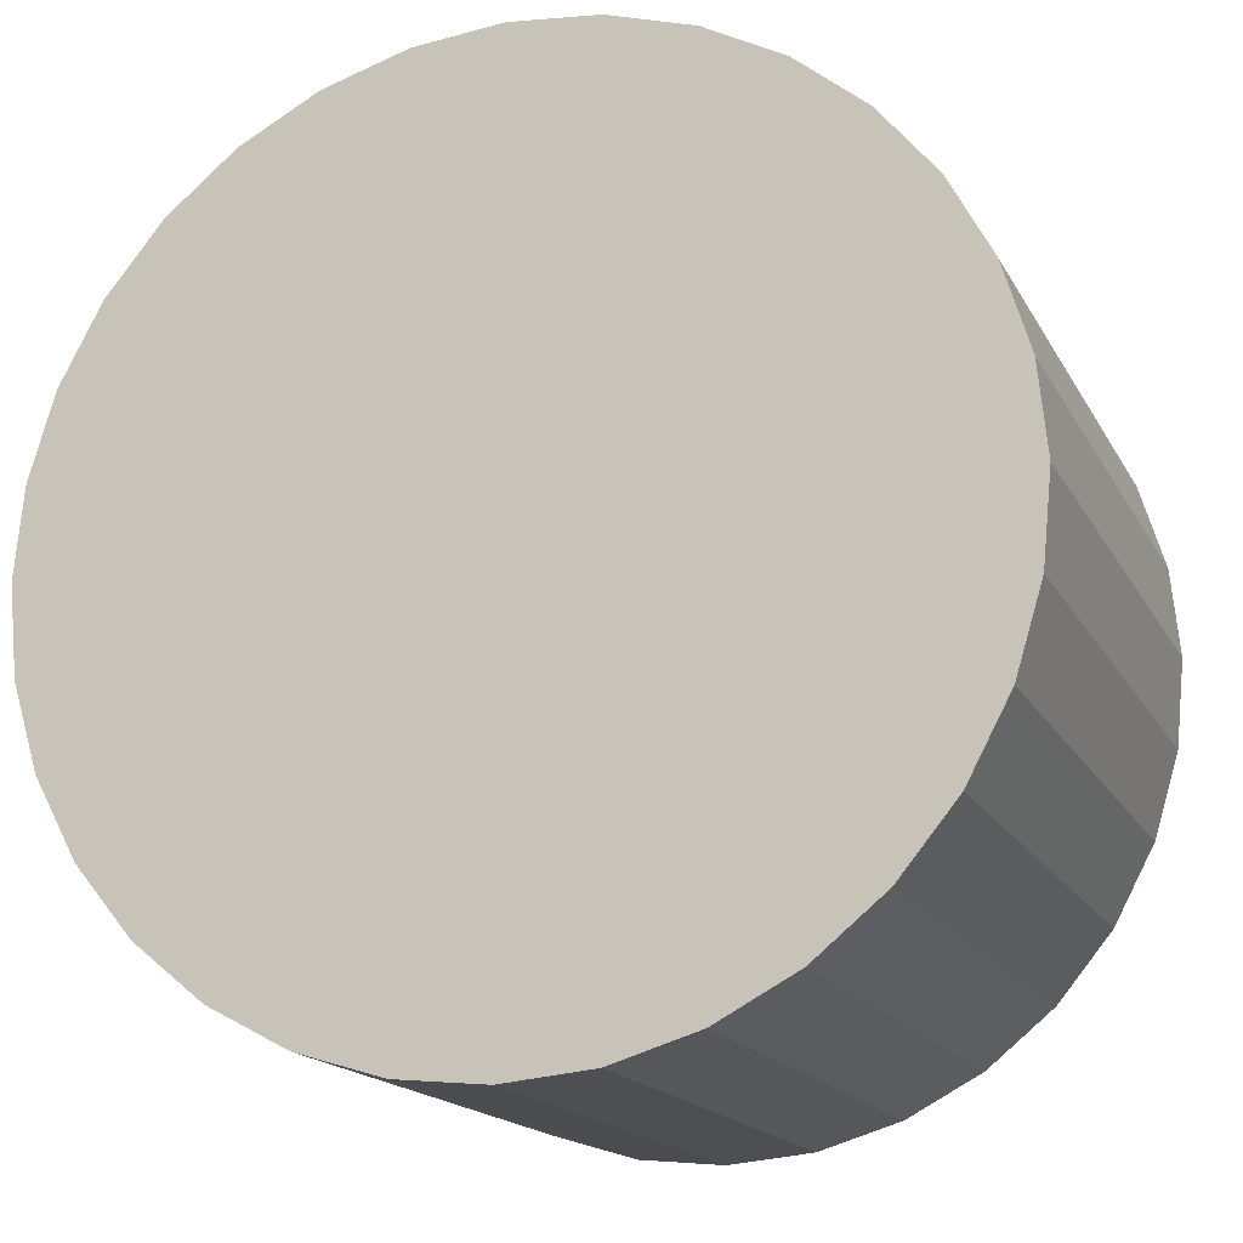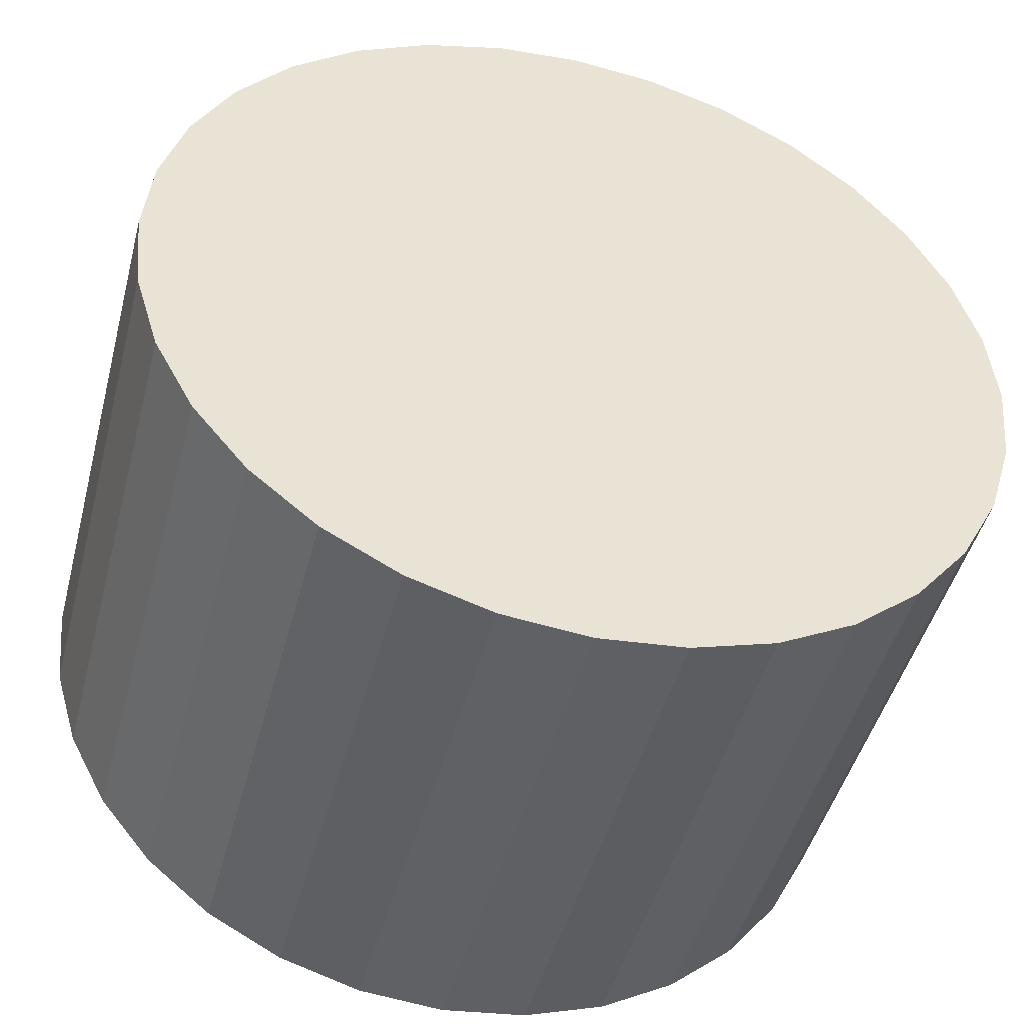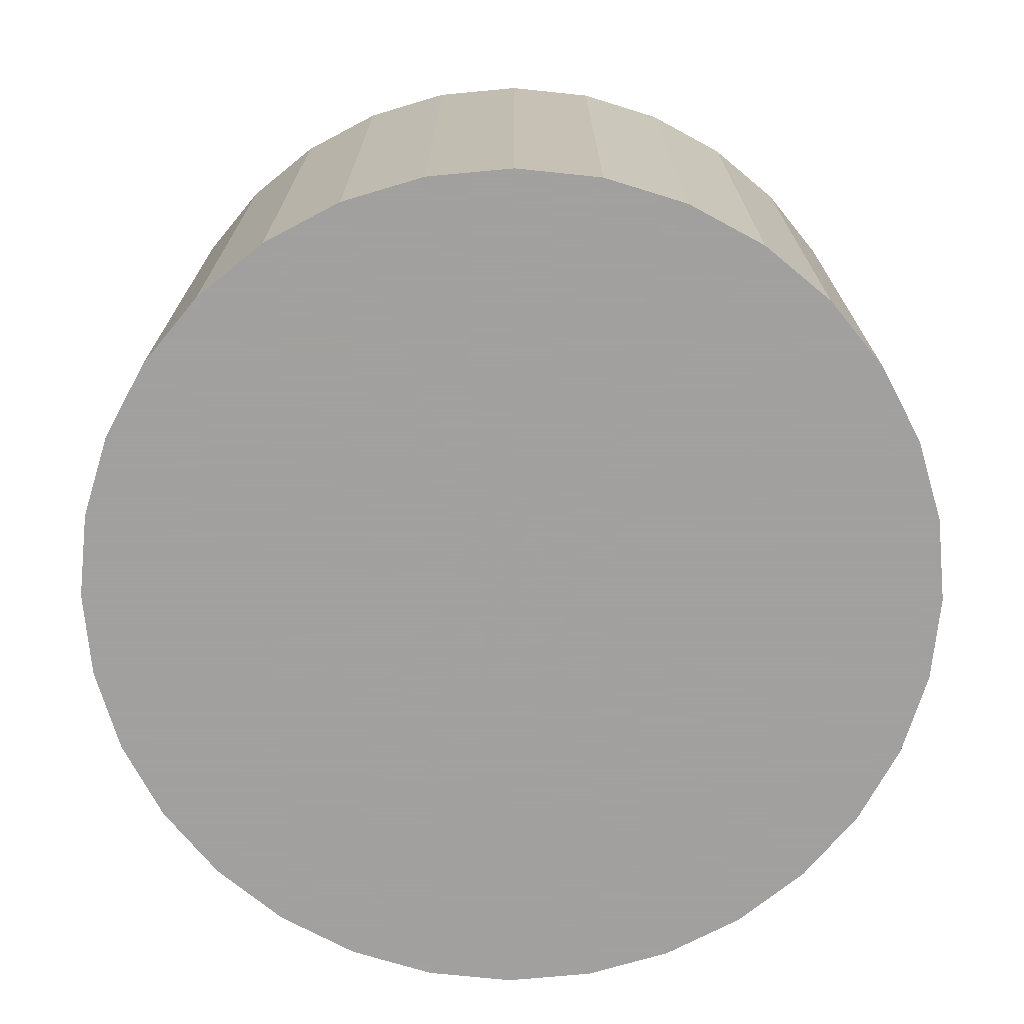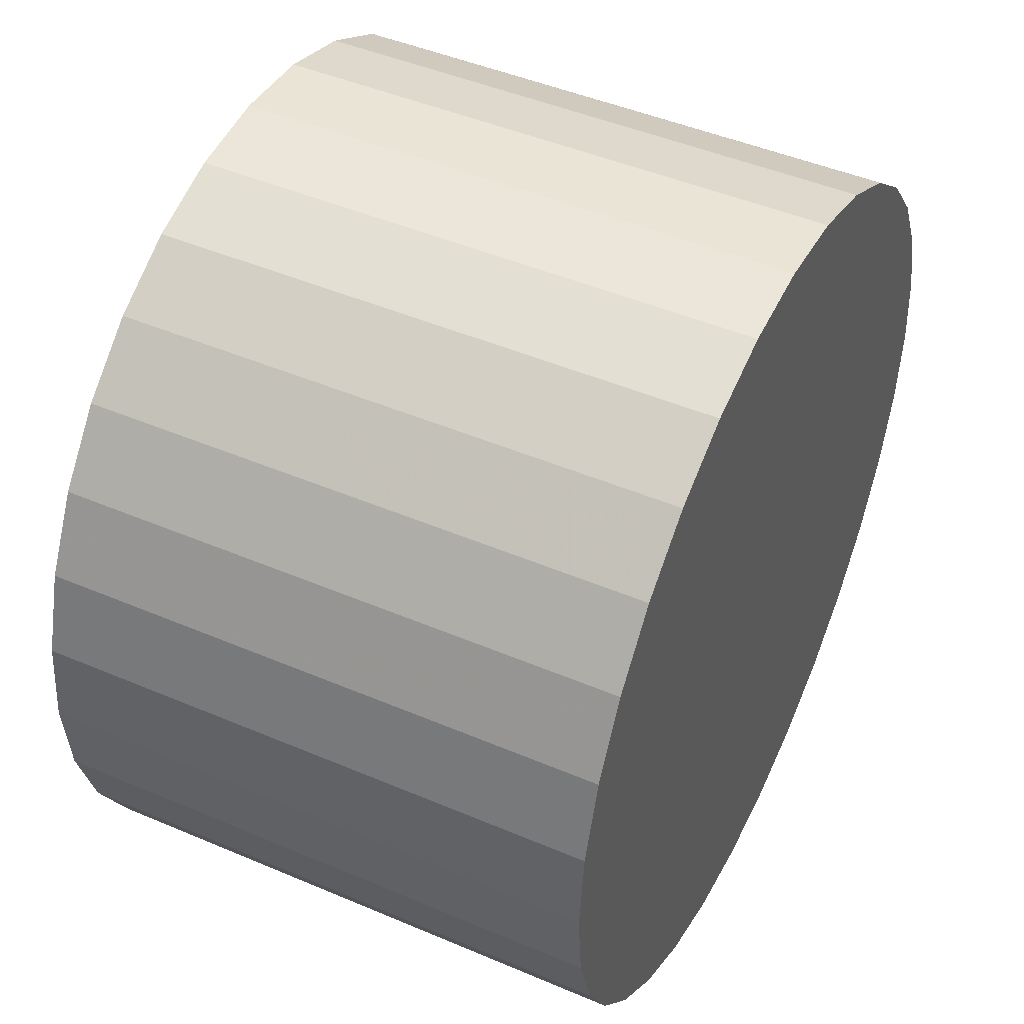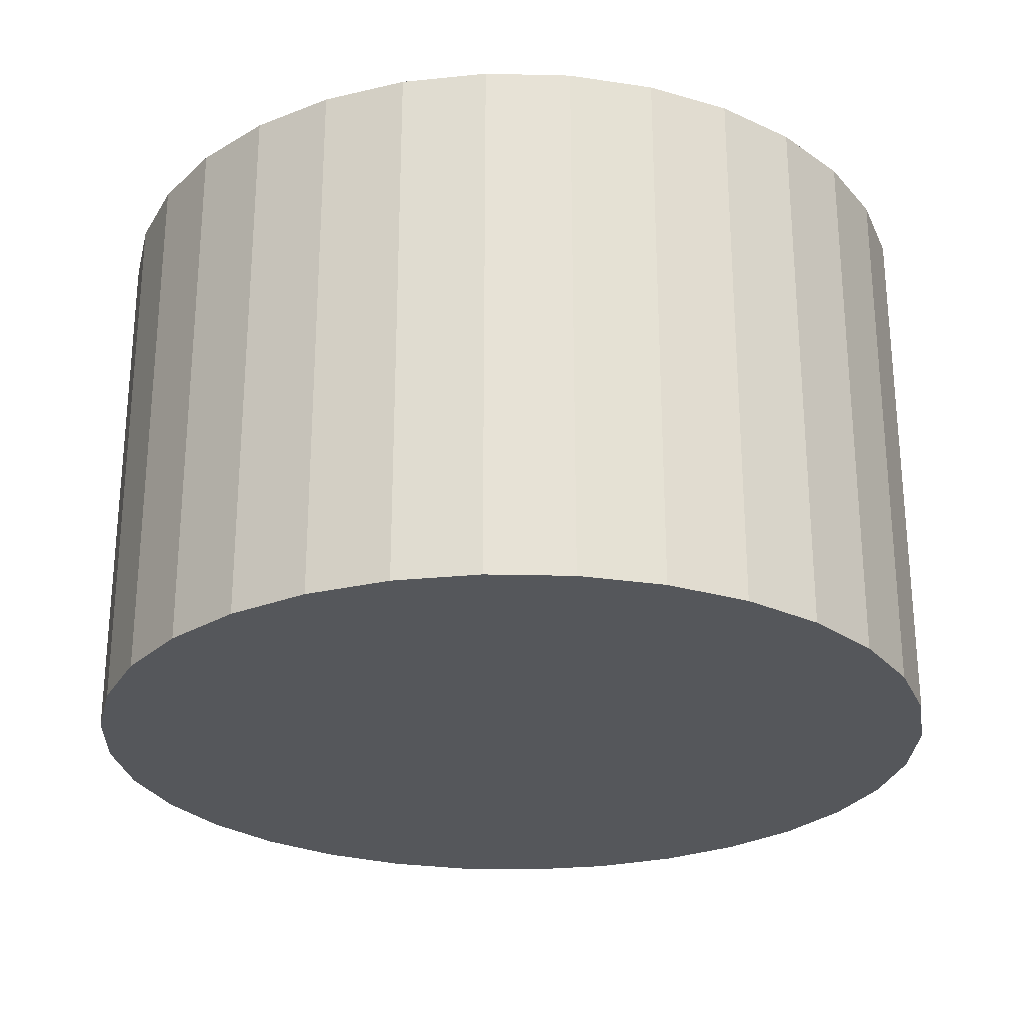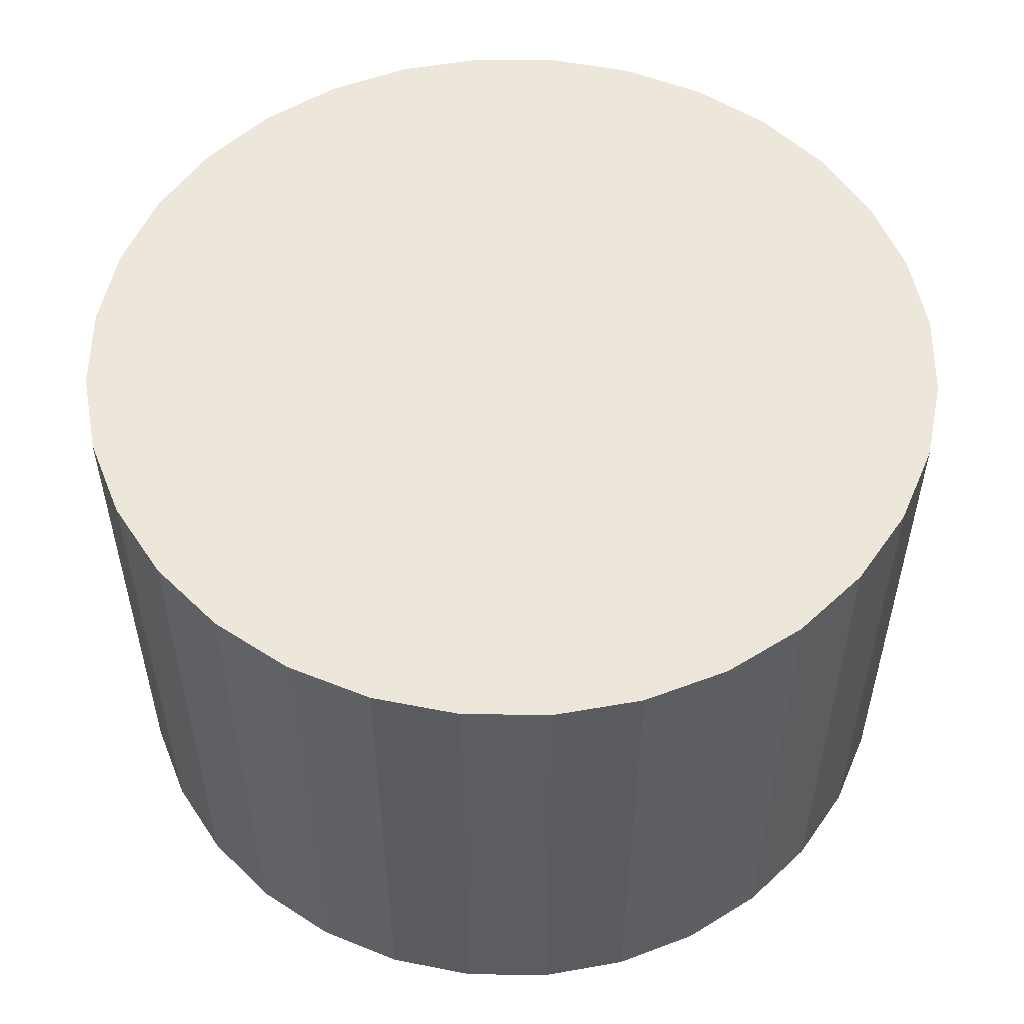
<metadata>
{"format":"obj","ext":"obj","renderer":"f3d","projection":"perspective","resolution":1024,"background":"white","views":[{"elev":-16.6,"azim":19.9,"up":"+Y"},{"elev":-46.2,"azim":165.5,"up":"+Y"},{"elev":-71.9,"azim":44.7,"up":"+Z"},{"elev":46.5,"azim":-64.1,"up":"+Y"},{"elev":-26.4,"azim":116.0,"up":"+Z"},{"elev":53.9,"azim":62.5,"up":"+Z"}]}
</metadata>
<code>
v 0 0 -0.01624
v 0.02538 0 -0.01624
v 0.02538 0 0.01624
v 0 0 0.01624
v 0.02489 0.004951 -0.01624
v 0.02489 0.004951 0.01624
v 0.02344 0.009711 -0.01624
v 0.02344 0.009711 0.01624
v 0.0211 0.0141 -0.01624
v 0.0211 0.0141 0.01624
v 0.01794 0.01794 -0.01624
v 0.01794 0.01794 0.01624
v 0.0141 0.0211 -0.01624
v 0.0141 0.0211 0.01624
v 0.009711 0.02344 -0.01624
v 0.009711 0.02344 0.01624
v 0.004951 0.02489 -0.01624
v 0.004951 0.02489 0.01624
v 0 0.02538 -0.01624
v 0 0.02538 0.01624
v -0.004951 0.02489 -0.01624
v -0.004951 0.02489 0.01624
v -0.009711 0.02344 -0.01624
v -0.009711 0.02344 0.01624
v -0.0141 0.0211 -0.01624
v -0.0141 0.0211 0.01624
v -0.01794 0.01794 -0.01624
v -0.01794 0.01794 0.01624
v -0.0211 0.0141 -0.01624
v -0.0211 0.0141 0.01624
v -0.02344 0.009711 -0.01624
v -0.02344 0.009711 0.01624
v -0.02489 0.004951 -0.01624
v -0.02489 0.004951 0.01624
v -0.02538 0 -0.01624
v -0.02538 0 0.01624
v -0.02489 -0.004951 -0.01624
v -0.02489 -0.004951 0.01624
v -0.02344 -0.009711 -0.01624
v -0.02344 -0.009711 0.01624
v -0.0211 -0.0141 -0.01624
v -0.0211 -0.0141 0.01624
v -0.01794 -0.01794 -0.01624
v -0.01794 -0.01794 0.01624
v -0.0141 -0.0211 -0.01624
v -0.0141 -0.0211 0.01624
v -0.009711 -0.02344 -0.01624
v -0.009711 -0.02344 0.01624
v -0.004951 -0.02489 -0.01624
v -0.004951 -0.02489 0.01624
v -0 -0.02538 -0.01624
v -0 -0.02538 0.01624
v 0.004951 -0.02489 -0.01624
v 0.004951 -0.02489 0.01624
v 0.009711 -0.02344 -0.01624
v 0.009711 -0.02344 0.01624
v 0.0141 -0.0211 -0.01624
v 0.0141 -0.0211 0.01624
v 0.01794 -0.01794 -0.01624
v 0.01794 -0.01794 0.01624
v 0.0211 -0.0141 -0.01624
v 0.0211 -0.0141 0.01624
v 0.02344 -0.009711 -0.01624
v 0.02344 -0.009711 0.01624
v 0.02489 -0.004951 -0.01624
v 0.02489 -0.004951 0.01624
f 2 1 5
f 2 5 3
f 3 5 6
f 3 6 4
f 5 1 7
f 5 7 6
f 6 7 8
f 6 8 4
f 7 1 9
f 7 9 8
f 8 9 10
f 8 10 4
f 9 1 11
f 9 11 10
f 10 11 12
f 10 12 4
f 11 1 13
f 11 13 12
f 12 13 14
f 12 14 4
f 13 1 15
f 13 15 14
f 14 15 16
f 14 16 4
f 15 1 17
f 15 17 16
f 16 17 18
f 16 18 4
f 17 1 19
f 17 19 18
f 18 19 20
f 18 20 4
f 19 1 21
f 19 21 20
f 20 21 22
f 20 22 4
f 21 1 23
f 21 23 22
f 22 23 24
f 22 24 4
f 23 1 25
f 23 25 24
f 24 25 26
f 24 26 4
f 25 1 27
f 25 27 26
f 26 27 28
f 26 28 4
f 27 1 29
f 27 29 28
f 28 29 30
f 28 30 4
f 29 1 31
f 29 31 30
f 30 31 32
f 30 32 4
f 31 1 33
f 31 33 32
f 32 33 34
f 32 34 4
f 33 1 35
f 33 35 34
f 34 35 36
f 34 36 4
f 35 1 37
f 35 37 36
f 36 37 38
f 36 38 4
f 37 1 39
f 37 39 38
f 38 39 40
f 38 40 4
f 39 1 41
f 39 41 40
f 40 41 42
f 40 42 4
f 41 1 43
f 41 43 42
f 42 43 44
f 42 44 4
f 43 1 45
f 43 45 44
f 44 45 46
f 44 46 4
f 45 1 47
f 45 47 46
f 46 47 48
f 46 48 4
f 47 1 49
f 47 49 48
f 48 49 50
f 48 50 4
f 49 1 51
f 49 51 50
f 50 51 52
f 50 52 4
f 51 1 53
f 51 53 52
f 52 53 54
f 52 54 4
f 53 1 55
f 53 55 54
f 54 55 56
f 54 56 4
f 55 1 57
f 55 57 56
f 56 57 58
f 56 58 4
f 57 1 59
f 57 59 58
f 58 59 60
f 58 60 4
f 59 1 61
f 59 61 60
f 60 61 62
f 60 62 4
f 61 1 63
f 61 63 62
f 62 63 64
f 62 64 4
f 63 1 65
f 63 65 64
f 64 65 66
f 64 66 4
f 65 1 2
f 65 2 66
f 66 2 3
f 66 3 4

</code>
